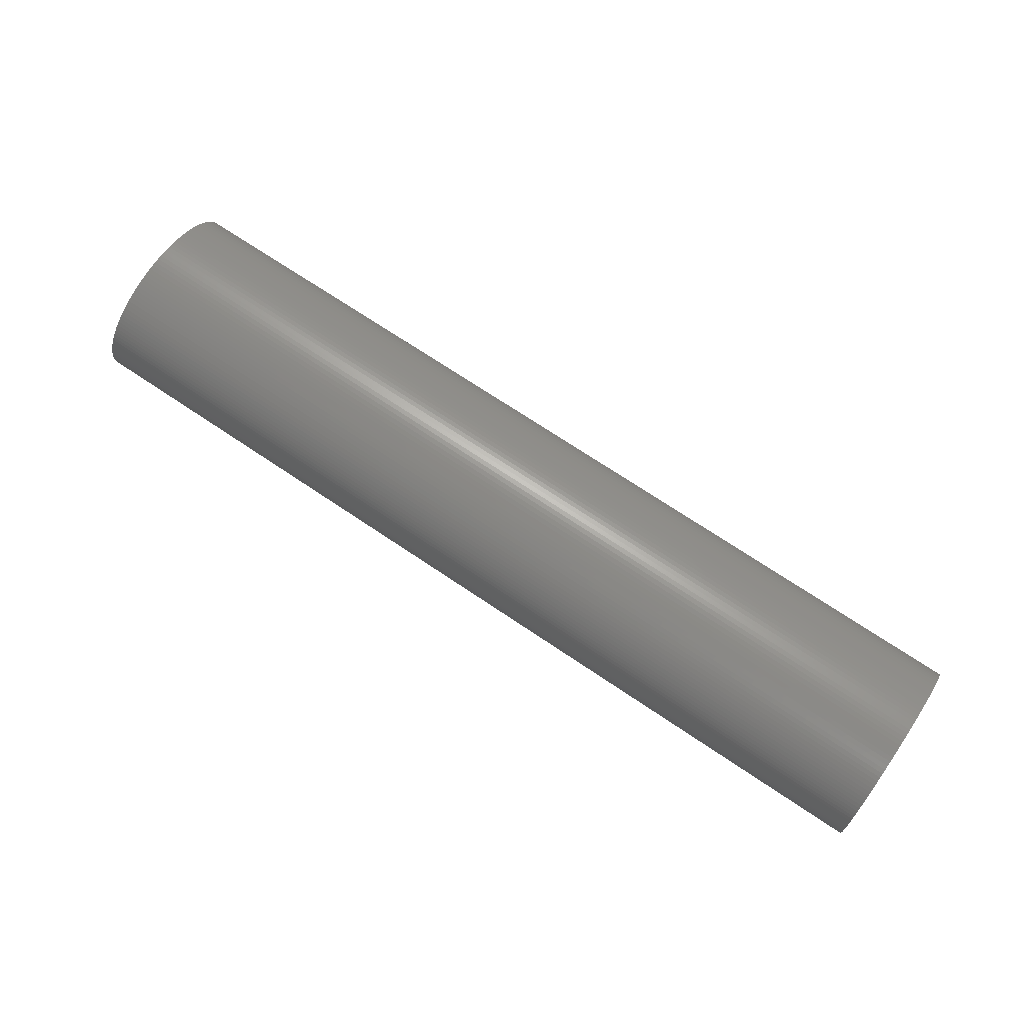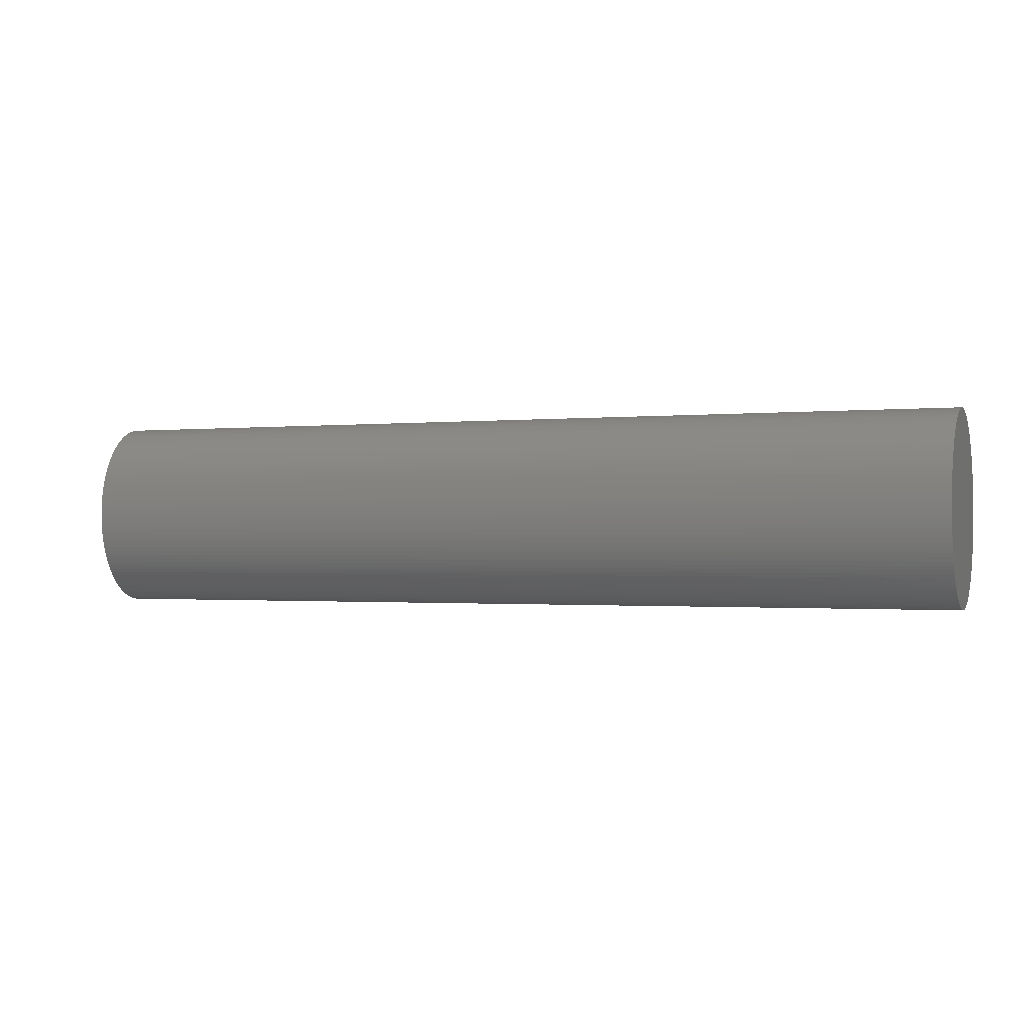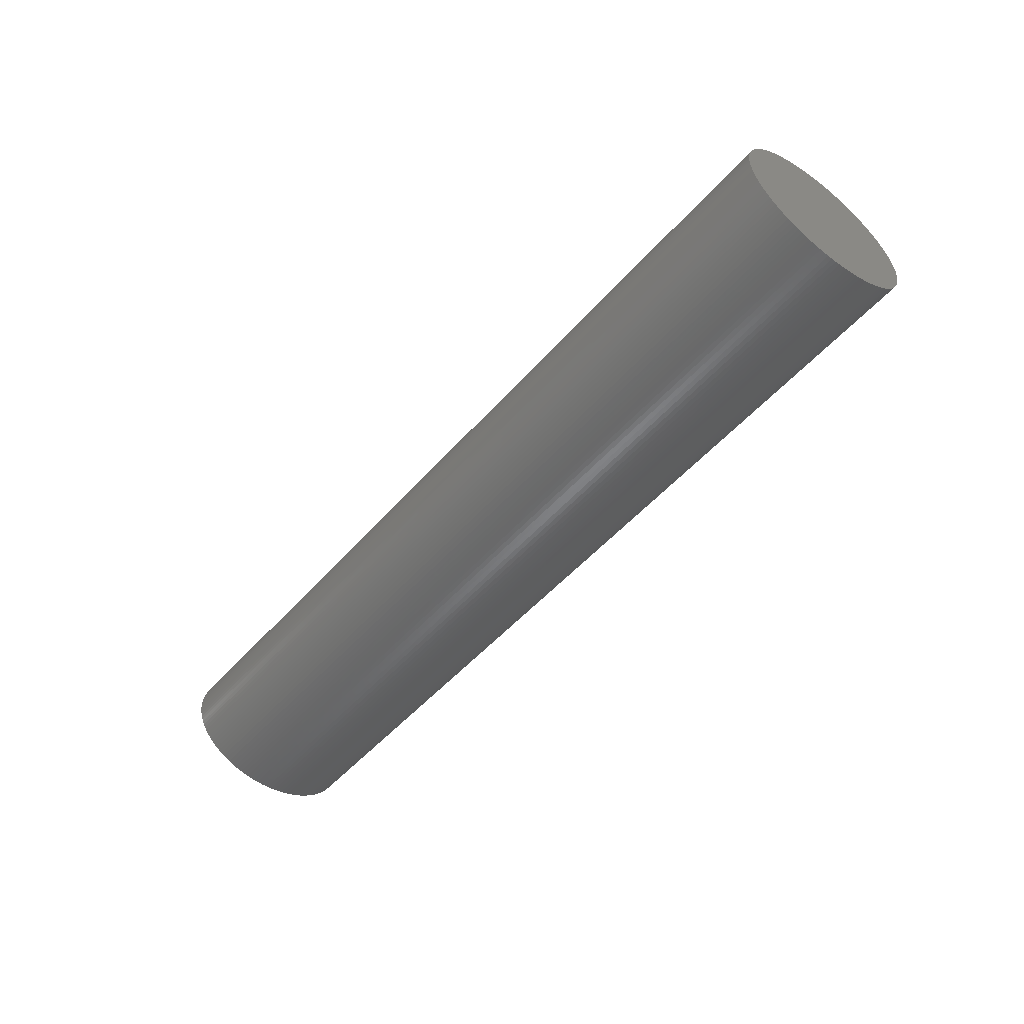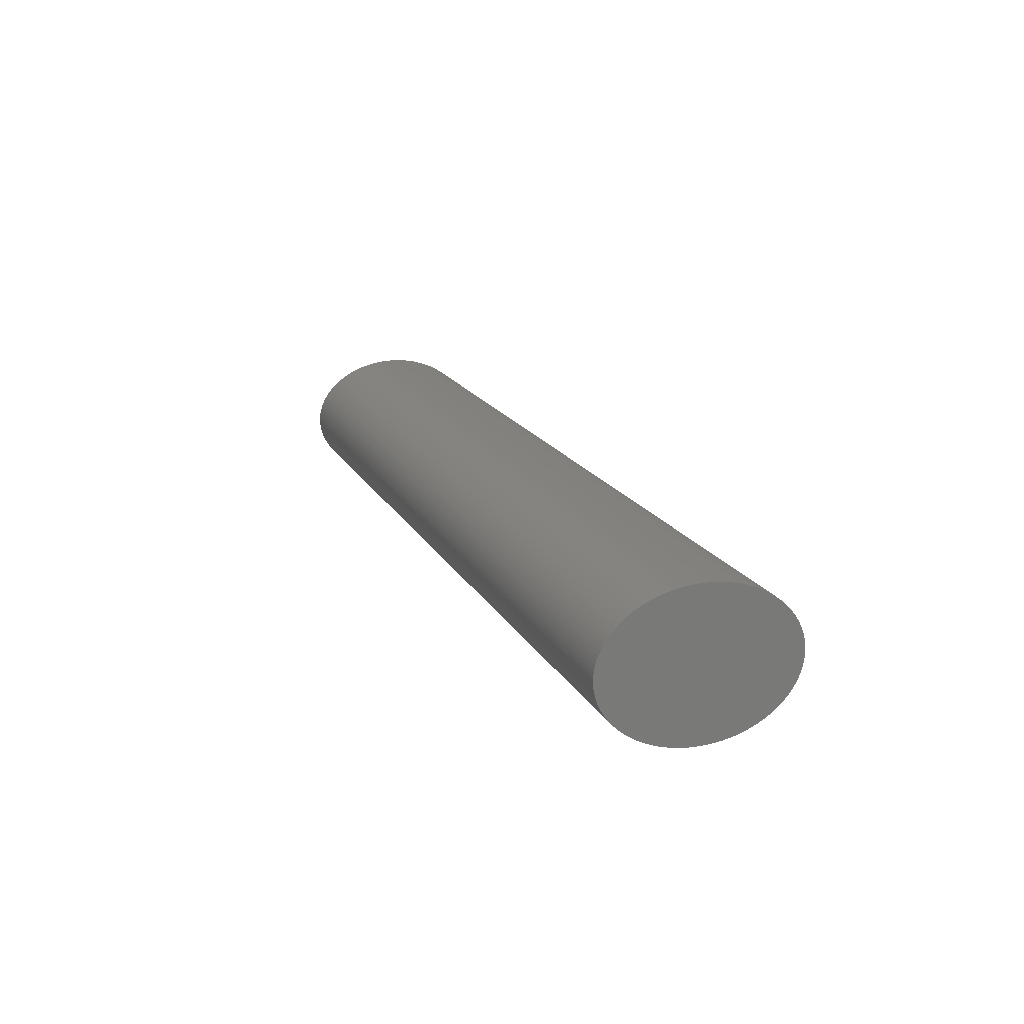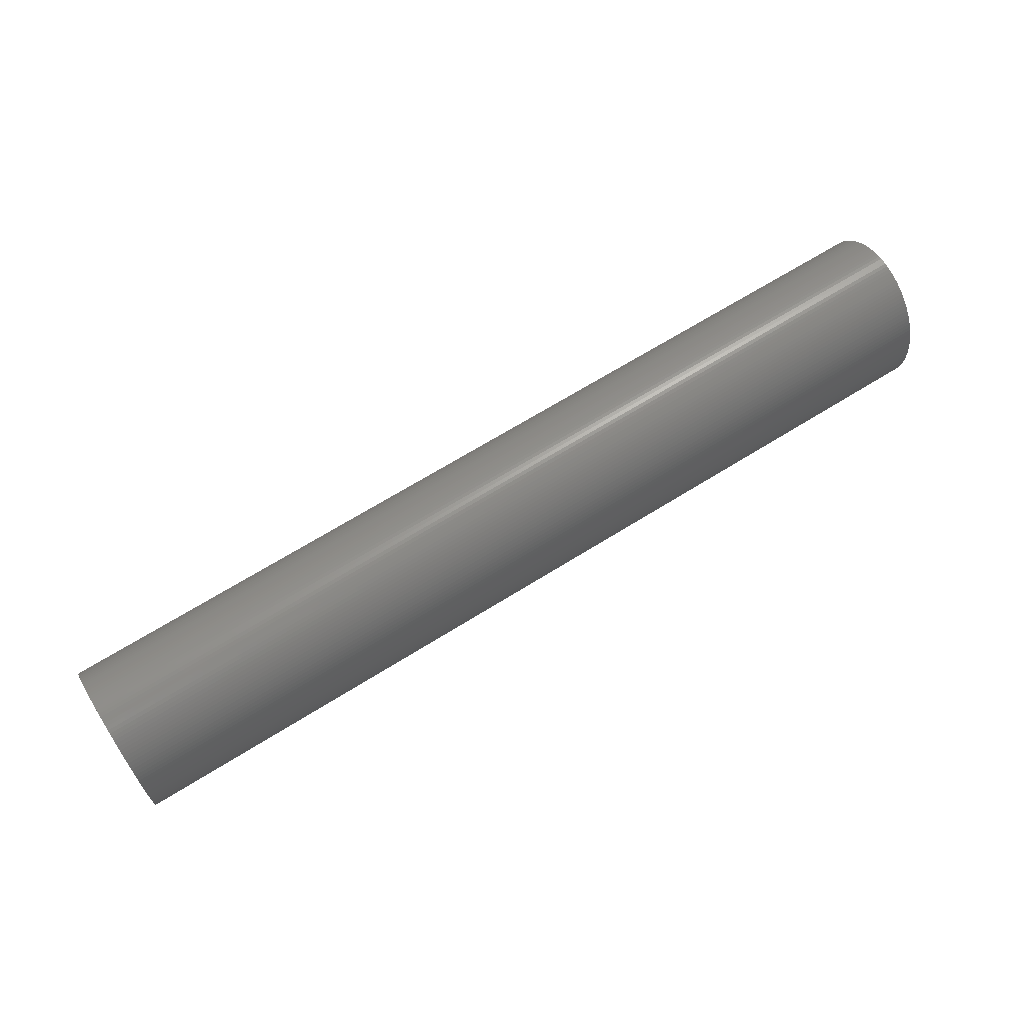
<metadata>
{"format":"stl","ext":"stl","renderer":"f3d","projection":"perspective","resolution":1024,"background":"white","views":[{"elev":70.3,"azim":34.1,"up":"+Z"},{"elev":-1.0,"azim":22.2,"up":"+Y"},{"elev":-48.9,"azim":-128.8,"up":"+Z"},{"elev":16.9,"azim":70.3,"up":"+Z"},{"elev":66.5,"azim":147.8,"up":"+Y"}]}
</metadata>
<code>
# stl→obj: 256 verts, 508 faces
v 0 0 -1.875
v 24 0.1227 -1.873
v 24 0 -1.875
v 0 0.1227 -1.873
v 24 0.245 -1.866
v 0 0.245 -1.866
v 24 0.3668 -1.855
v 0 0.3668 -1.855
v 24 0.4877 -1.839
v 0 0.4877 -1.839
v 24 0.6075 -1.819
v 0 0.6075 -1.819
v 24 0.7257 -1.794
v 0 0.7257 -1.794
v 24 0.8422 -1.765
v 0 0.8422 -1.765
v 24 0.9567 -1.732
v 0 0.9567 -1.732
v 24 1.069 -1.695
v 0 1.069 -1.695
v 24 1.178 -1.654
v 0 1.178 -1.654
v 24 1.285 -1.608
v 0 1.285 -1.608
v 24 1.389 -1.559
v 0 1.389 -1.559
v 24 1.489 -1.506
v 0 1.489 -1.506
v 24 1.586 -1.449
v 0 1.586 -1.449
v 24 1.679 -1.389
v 0 1.679 -1.389
v 24 1.768 -1.326
v 0 1.768 -1.326
v 24 1.852 -1.259
v 0 1.852 -1.259
v 24 1.933 -1.189
v 0 1.933 -1.189
v 24 2.008 -1.117
v 0 2.008 -1.117
v 0 2.079 -1.042
v 24 2.079 -1.042
v 0 2.144 -0.9639
v 24 2.144 -0.9639
v 0 2.205 -0.8839
v 24 2.205 -0.8839
v 0 2.26 -0.8017
v 24 2.26 -0.8017
v 0 2.31 -0.7175
v 24 2.31 -0.7175
v 0 2.354 -0.6317
v 24 2.354 -0.6317
v 0 2.392 -0.5443
v 24 2.392 -0.5443
v 0 2.425 -0.4556
v 24 2.425 -0.4556
v 0 2.452 -0.3658
v 24 2.452 -0.3658
v 0 2.473 -0.2751
v 24 2.473 -0.2751
v 0 2.488 -0.1838
v 24 2.488 -0.1838
v 0 2.497 -0.092
v 24 2.497 -0.092
v 0 2.5 0
v 24 2.5 0
v 0 2.497 0.092
v 24 2.497 0.092
v 0 2.488 0.1838
v 24 2.488 0.1838
v 0 2.473 0.2751
v 24 2.473 0.2751
v 0 2.452 0.3658
v 24 2.452 0.3658
v 0 2.425 0.4556
v 24 2.425 0.4556
v 0 2.392 0.5443
v 24 2.392 0.5443
v 0 2.354 0.6317
v 24 2.354 0.6317
v 0 2.31 0.7175
v 24 2.31 0.7175
v 0 2.26 0.8017
v 24 2.26 0.8017
v 0 2.205 0.8839
v 24 2.205 0.8839
v 0 2.144 0.9639
v 24 2.144 0.9639
v 0 2.079 1.042
v 24 2.079 1.042
v 0 2.008 1.117
v 24 2.008 1.117
v 24 1.933 1.189
v 0 1.933 1.189
v 24 1.852 1.259
v 0 1.852 1.259
v 24 1.768 1.326
v 0 1.768 1.326
v 24 1.679 1.389
v 0 1.679 1.389
v 24 1.586 1.449
v 0 1.586 1.449
v 24 1.489 1.506
v 0 1.489 1.506
v 24 1.389 1.559
v 0 1.389 1.559
v 24 1.285 1.608
v 0 1.285 1.608
v 24 1.178 1.654
v 0 1.178 1.654
v 24 1.069 1.695
v 0 1.069 1.695
v 24 0.9567 1.732
v 0 0.9567 1.732
v 24 0.8422 1.765
v 0 0.8422 1.765
v 24 0.7257 1.794
v 0 0.7257 1.794
v 24 0.6075 1.819
v 0 0.6075 1.819
v 24 0.4877 1.839
v 0 0.4877 1.839
v 24 0.3668 1.855
v 0 0.3668 1.855
v 24 0.245 1.866
v 0 0.245 1.866
v 24 0.1227 1.873
v 0 0.1227 1.873
v 24 0 1.875
v 0 0 1.875
v 24 -0.1227 1.873
v 0 -0.1227 1.873
v 24 -0.245 1.866
v 0 -0.245 1.866
v 24 -0.3668 1.855
v 0 -0.3668 1.855
v 24 -0.4877 1.839
v 0 -0.4877 1.839
v 24 -0.6075 1.819
v 0 -0.6075 1.819
v 24 -0.7257 1.794
v 0 -0.7257 1.794
v 24 -0.8422 1.765
v 0 -0.8422 1.765
v 24 -0.9567 1.732
v 0 -0.9567 1.732
v 24 -1.069 1.695
v 0 -1.069 1.695
v 24 -1.178 1.654
v 0 -1.178 1.654
v 24 -1.285 1.608
v 0 -1.285 1.608
v 24 -1.389 1.559
v 0 -1.389 1.559
v 24 -1.489 1.506
v 0 -1.489 1.506
v 24 -1.586 1.449
v 0 -1.586 1.449
v 24 -1.679 1.389
v 0 -1.679 1.389
v 24 -1.768 1.326
v 0 -1.768 1.326
v 24 -1.852 1.259
v 0 -1.852 1.259
v 24 -1.933 1.189
v 0 -1.933 1.189
v 24 -2.008 1.117
v 0 -2.008 1.117
v 0 -2.079 1.042
v 24 -2.079 1.042
v 0 -2.144 0.9639
v 24 -2.144 0.9639
v 0 -2.205 0.8839
v 24 -2.205 0.8839
v 0 -2.26 0.8017
v 24 -2.26 0.8017
v 0 -2.31 0.7175
v 24 -2.31 0.7175
v 0 -2.354 0.6317
v 24 -2.354 0.6317
v 0 -2.392 0.5443
v 24 -2.392 0.5443
v 0 -2.425 0.4556
v 24 -2.425 0.4556
v 0 -2.452 0.3658
v 24 -2.452 0.3658
v 0 -2.473 0.2751
v 24 -2.473 0.2751
v 0 -2.488 0.1838
v 24 -2.488 0.1838
v 0 -2.497 0.092
v 24 -2.497 0.092
v 0 -2.5 0
v 24 -2.5 0
v 0 -2.497 -0.092
v 24 -2.497 -0.092
v 0 -2.488 -0.1838
v 24 -2.488 -0.1838
v 0 -2.473 -0.2751
v 24 -2.473 -0.2751
v 0 -2.452 -0.3658
v 24 -2.452 -0.3658
v 0 -2.425 -0.4556
v 24 -2.425 -0.4556
v 0 -2.392 -0.5443
v 24 -2.392 -0.5443
v 0 -2.354 -0.6317
v 24 -2.354 -0.6317
v 0 -2.31 -0.7175
v 24 -2.31 -0.7175
v 0 -2.26 -0.8017
v 24 -2.26 -0.8017
v 0 -2.205 -0.8839
v 24 -2.205 -0.8839
v 0 -2.144 -0.9639
v 24 -2.144 -0.9639
v 0 -2.079 -1.042
v 24 -2.079 -1.042
v 0 -2.008 -1.117
v 24 -2.008 -1.117
v 24 -1.933 -1.189
v 0 -1.933 -1.189
v 24 -1.852 -1.259
v 0 -1.852 -1.259
v 24 -1.768 -1.326
v 0 -1.768 -1.326
v 24 -1.679 -1.389
v 0 -1.679 -1.389
v 24 -1.586 -1.449
v 0 -1.586 -1.449
v 24 -1.489 -1.506
v 0 -1.489 -1.506
v 24 -1.389 -1.559
v 0 -1.389 -1.559
v 24 -1.285 -1.608
v 0 -1.285 -1.608
v 24 -1.178 -1.654
v 0 -1.178 -1.654
v 24 -1.069 -1.695
v 0 -1.069 -1.695
v 24 -0.9567 -1.732
v 0 -0.9567 -1.732
v 24 -0.8422 -1.765
v 0 -0.8422 -1.765
v 24 -0.7257 -1.794
v 0 -0.7257 -1.794
v 24 -0.6075 -1.819
v 0 -0.6075 -1.819
v 24 -0.4877 -1.839
v 0 -0.4877 -1.839
v 24 -0.3668 -1.855
v 0 -0.3668 -1.855
v 24 -0.245 -1.866
v 0 -0.245 -1.866
v 24 -0.1227 -1.873
v 0 -0.1227 -1.873
f 1 2 3
f 2 1 4
f 4 5 2
f 5 4 6
f 6 7 5
f 7 6 8
f 8 9 7
f 9 8 10
f 10 11 9
f 11 10 12
f 12 13 11
f 13 12 14
f 14 15 13
f 15 14 16
f 16 17 15
f 17 16 18
f 18 19 17
f 19 18 20
f 20 21 19
f 21 20 22
f 22 23 21
f 23 22 24
f 24 25 23
f 25 24 26
f 26 27 25
f 27 26 28
f 28 29 27
f 29 28 30
f 30 31 29
f 31 30 32
f 32 33 31
f 33 32 34
f 34 35 33
f 35 34 36
f 36 37 35
f 37 36 38
f 38 39 37
f 39 38 40
f 39 41 42
f 41 39 40
f 42 43 44
f 43 42 41
f 44 45 46
f 45 44 43
f 46 47 48
f 47 46 45
f 48 49 50
f 49 48 47
f 50 51 52
f 51 50 49
f 52 53 54
f 53 52 51
f 54 55 56
f 55 54 53
f 56 57 58
f 57 56 55
f 58 59 60
f 59 58 57
f 60 61 62
f 61 60 59
f 62 63 64
f 63 62 61
f 64 65 66
f 65 64 63
f 66 67 68
f 67 66 65
f 68 69 70
f 69 68 67
f 70 71 72
f 71 70 69
f 72 73 74
f 73 72 71
f 74 75 76
f 75 74 73
f 76 77 78
f 77 76 75
f 78 79 80
f 79 78 77
f 80 81 82
f 81 80 79
f 82 83 84
f 83 82 81
f 84 85 86
f 85 84 83
f 86 87 88
f 87 86 85
f 88 89 90
f 89 88 87
f 90 91 92
f 91 90 89
f 91 93 92
f 93 91 94
f 94 95 93
f 95 94 96
f 96 97 95
f 97 96 98
f 98 99 97
f 99 98 100
f 100 101 99
f 101 100 102
f 102 103 101
f 103 102 104
f 104 105 103
f 105 104 106
f 106 107 105
f 107 106 108
f 108 109 107
f 109 108 110
f 110 111 109
f 111 110 112
f 112 113 111
f 113 112 114
f 114 115 113
f 115 114 116
f 116 117 115
f 117 116 118
f 118 119 117
f 119 118 120
f 120 121 119
f 121 120 122
f 122 123 121
f 123 122 124
f 124 125 123
f 125 124 126
f 126 127 125
f 127 126 128
f 128 129 127
f 129 128 130
f 130 131 129
f 131 130 132
f 132 133 131
f 133 132 134
f 134 135 133
f 135 134 136
f 136 137 135
f 137 136 138
f 138 139 137
f 139 138 140
f 140 141 139
f 141 140 142
f 142 143 141
f 143 142 144
f 144 145 143
f 145 144 146
f 146 147 145
f 147 146 148
f 148 149 147
f 149 148 150
f 150 151 149
f 151 150 152
f 152 153 151
f 153 152 154
f 154 155 153
f 155 154 156
f 156 157 155
f 157 156 158
f 158 159 157
f 159 158 160
f 160 161 159
f 161 160 162
f 162 163 161
f 163 162 164
f 164 165 163
f 165 164 166
f 166 167 165
f 167 166 168
f 169 167 168
f 167 169 170
f 171 170 169
f 170 171 172
f 173 172 171
f 172 173 174
f 175 174 173
f 174 175 176
f 177 176 175
f 176 177 178
f 179 178 177
f 178 179 180
f 181 180 179
f 180 181 182
f 183 182 181
f 182 183 184
f 185 184 183
f 184 185 186
f 187 186 185
f 186 187 188
f 189 188 187
f 188 189 190
f 191 190 189
f 190 191 192
f 193 192 191
f 192 193 194
f 195 194 193
f 194 195 196
f 197 196 195
f 196 197 198
f 199 198 197
f 198 199 200
f 201 200 199
f 200 201 202
f 203 202 201
f 202 203 204
f 205 204 203
f 204 205 206
f 207 206 205
f 206 207 208
f 209 208 207
f 208 209 210
f 211 210 209
f 210 211 212
f 213 212 211
f 212 213 214
f 215 214 213
f 214 215 216
f 217 216 215
f 216 217 218
f 219 218 217
f 218 219 220
f 219 221 220
f 221 219 222
f 222 223 221
f 223 222 224
f 224 225 223
f 225 224 226
f 226 227 225
f 227 226 228
f 228 229 227
f 229 228 230
f 230 231 229
f 231 230 232
f 232 233 231
f 233 232 234
f 234 235 233
f 235 234 236
f 236 237 235
f 237 236 238
f 238 239 237
f 239 238 240
f 240 241 239
f 241 240 242
f 242 243 241
f 243 242 244
f 244 245 243
f 245 244 246
f 246 247 245
f 247 246 248
f 248 249 247
f 249 248 250
f 250 251 249
f 251 250 252
f 252 253 251
f 253 252 254
f 254 255 253
f 255 254 256
f 256 3 255
f 3 256 1
f 63 67 65
f 61 67 63
f 61 69 67
f 59 69 61
f 59 71 69
f 57 71 59
f 57 73 71
f 55 73 57
f 55 75 73
f 53 75 55
f 53 77 75
f 51 77 53
f 51 79 77
f 49 79 51
f 49 81 79
f 47 81 49
f 47 83 81
f 45 83 47
f 45 85 83
f 43 85 45
f 43 87 85
f 41 87 43
f 41 89 87
f 40 89 41
f 40 91 89
f 38 91 40
f 38 94 91
f 36 94 38
f 36 96 94
f 34 96 36
f 34 98 96
f 32 98 34
f 32 100 98
f 30 100 32
f 30 102 100
f 28 102 30
f 28 104 102
f 26 104 28
f 26 106 104
f 24 106 26
f 24 108 106
f 22 108 24
f 22 110 108
f 20 110 22
f 20 112 110
f 18 112 20
f 18 114 112
f 16 114 18
f 16 116 114
f 14 116 16
f 14 118 116
f 12 118 14
f 12 120 118
f 10 120 12
f 10 122 120
f 8 122 10
f 8 124 122
f 6 124 8
f 6 126 124
f 4 126 6
f 4 128 126
f 1 128 4
f 1 130 128
f 256 130 1
f 256 132 130
f 254 132 256
f 254 134 132
f 252 134 254
f 252 136 134
f 250 136 252
f 250 138 136
f 248 138 250
f 248 140 138
f 246 140 248
f 246 142 140
f 244 142 246
f 244 144 142
f 242 144 244
f 242 146 144
f 240 146 242
f 240 148 146
f 238 148 240
f 238 150 148
f 236 150 238
f 236 152 150
f 234 152 236
f 234 154 152
f 232 154 234
f 232 156 154
f 230 156 232
f 230 158 156
f 228 158 230
f 228 160 158
f 226 160 228
f 226 162 160
f 224 162 226
f 224 164 162
f 222 164 224
f 222 166 164
f 219 166 222
f 219 168 166
f 217 168 219
f 217 169 168
f 215 169 217
f 215 171 169
f 213 171 215
f 213 173 171
f 211 173 213
f 211 175 173
f 209 175 211
f 209 177 175
f 207 177 209
f 207 179 177
f 205 179 207
f 205 181 179
f 203 181 205
f 203 183 181
f 201 183 203
f 201 185 183
f 199 185 201
f 199 187 185
f 197 187 199
f 197 189 187
f 195 189 197
f 195 191 189
f 191 195 193
f 68 64 66
f 70 64 68
f 70 62 64
f 72 62 70
f 72 60 62
f 74 60 72
f 74 58 60
f 76 58 74
f 76 56 58
f 78 56 76
f 78 54 56
f 80 54 78
f 80 52 54
f 82 52 80
f 82 50 52
f 84 50 82
f 84 48 50
f 86 48 84
f 86 46 48
f 88 46 86
f 88 44 46
f 90 44 88
f 90 42 44
f 92 42 90
f 92 39 42
f 93 39 92
f 93 37 39
f 95 37 93
f 95 35 37
f 97 35 95
f 97 33 35
f 99 33 97
f 99 31 33
f 101 31 99
f 101 29 31
f 103 29 101
f 103 27 29
f 105 27 103
f 105 25 27
f 107 25 105
f 107 23 25
f 109 23 107
f 109 21 23
f 111 21 109
f 111 19 21
f 113 19 111
f 113 17 19
f 115 17 113
f 115 15 17
f 117 15 115
f 117 13 15
f 119 13 117
f 119 11 13
f 121 11 119
f 121 9 11
f 123 9 121
f 123 7 9
f 125 7 123
f 125 5 7
f 127 5 125
f 127 2 5
f 129 2 127
f 129 3 2
f 131 3 129
f 131 255 3
f 133 255 131
f 133 253 255
f 135 253 133
f 135 251 253
f 137 251 135
f 137 249 251
f 139 249 137
f 139 247 249
f 141 247 139
f 141 245 247
f 143 245 141
f 143 243 245
f 145 243 143
f 145 241 243
f 147 241 145
f 147 239 241
f 149 239 147
f 149 237 239
f 151 237 149
f 151 235 237
f 153 235 151
f 153 233 235
f 155 233 153
f 155 231 233
f 157 231 155
f 157 229 231
f 159 229 157
f 159 227 229
f 161 227 159
f 161 225 227
f 163 225 161
f 163 223 225
f 165 223 163
f 165 221 223
f 167 221 165
f 167 220 221
f 170 220 167
f 170 218 220
f 172 218 170
f 172 216 218
f 174 216 172
f 174 214 216
f 176 214 174
f 176 212 214
f 178 212 176
f 178 210 212
f 180 210 178
f 180 208 210
f 182 208 180
f 182 206 208
f 184 206 182
f 184 204 206
f 186 204 184
f 186 202 204
f 188 202 186
f 188 200 202
f 190 200 188
f 190 198 200
f 192 198 190
f 192 196 198
f 196 192 194

</code>
